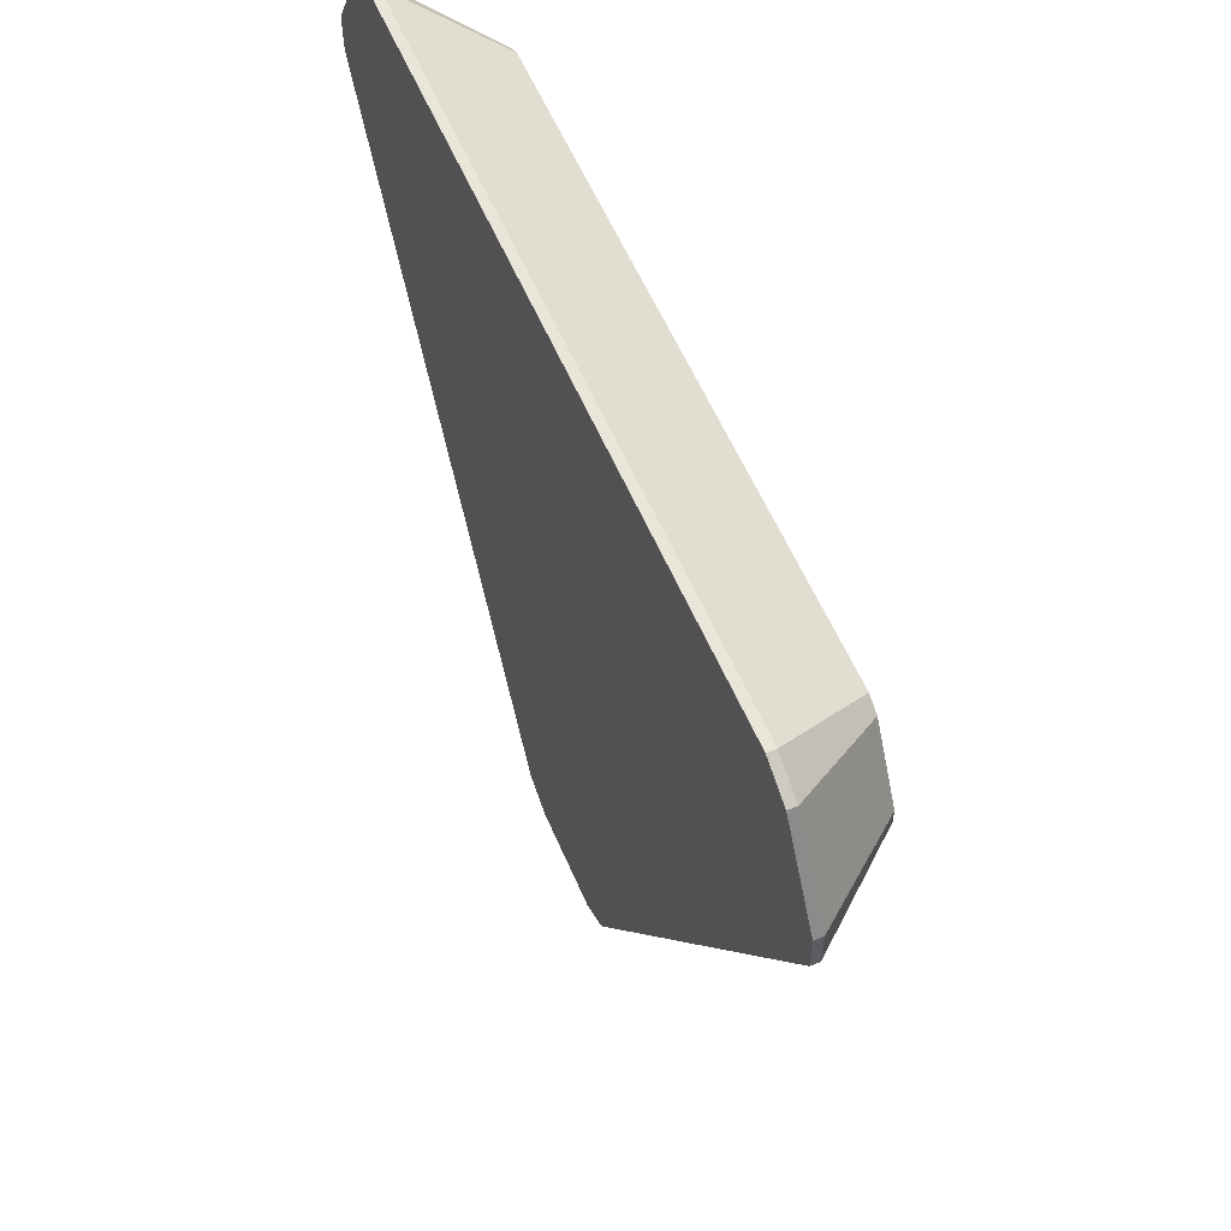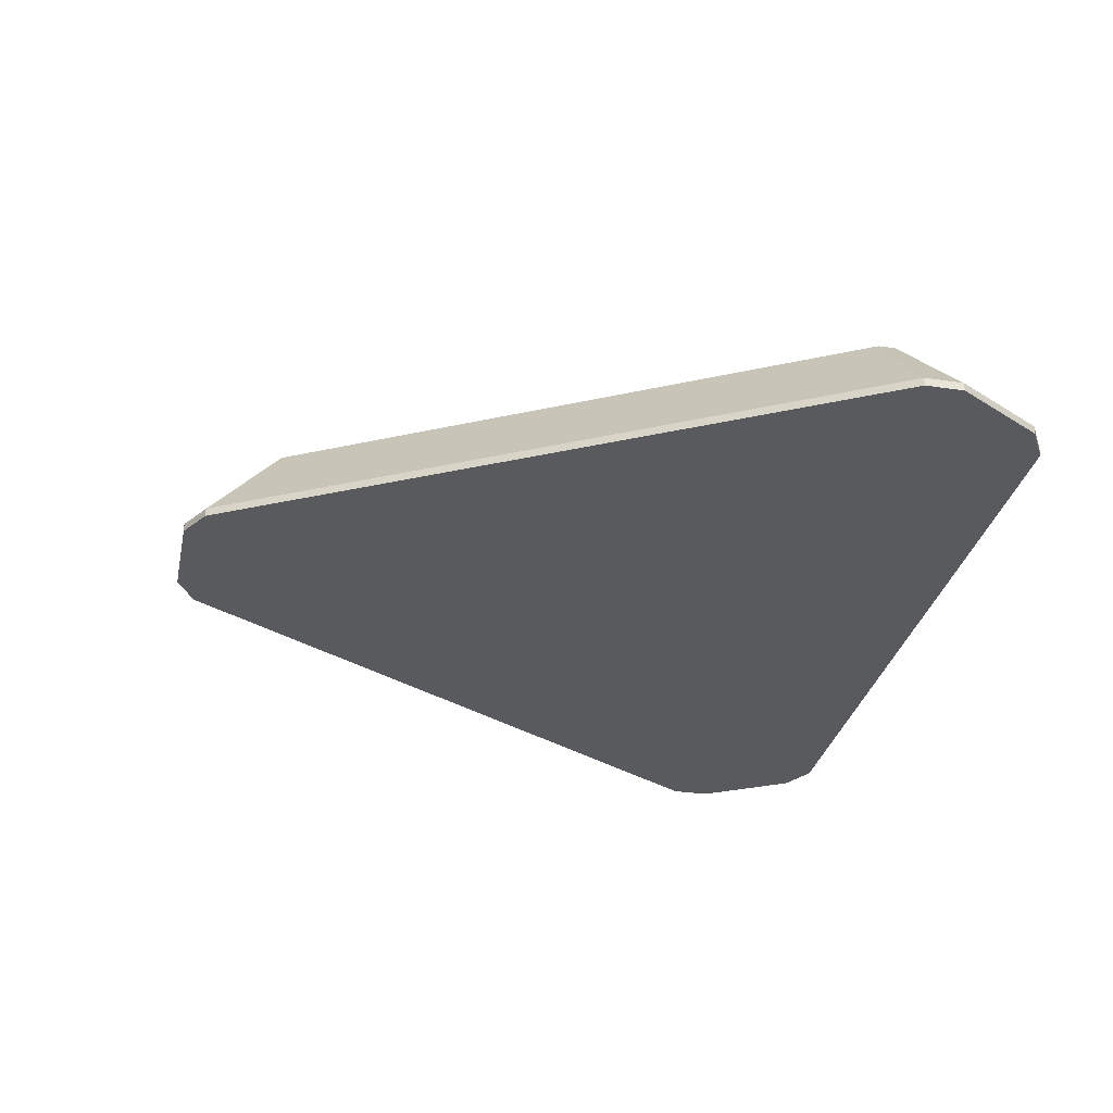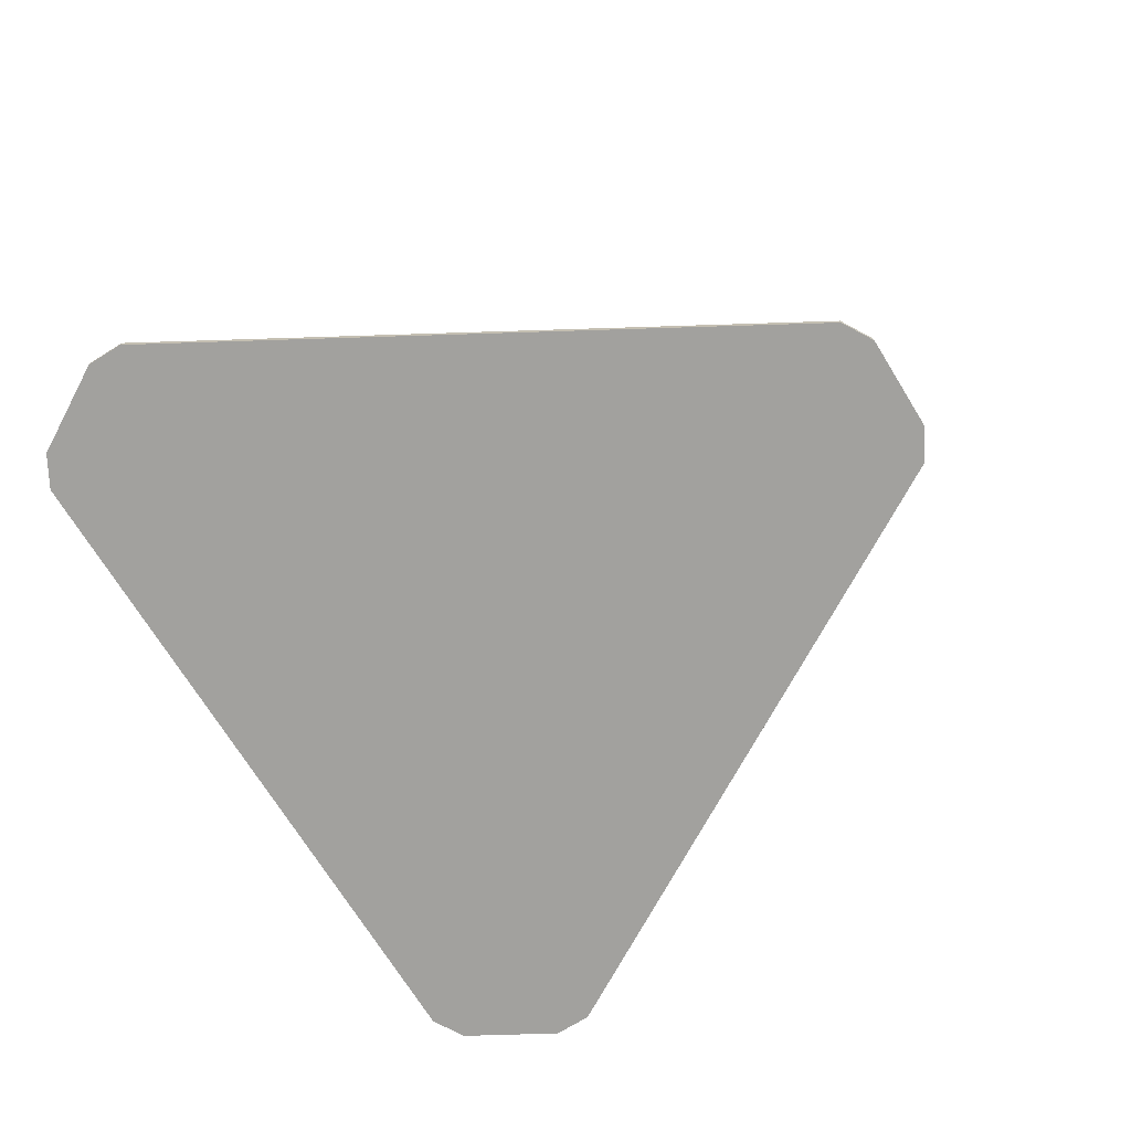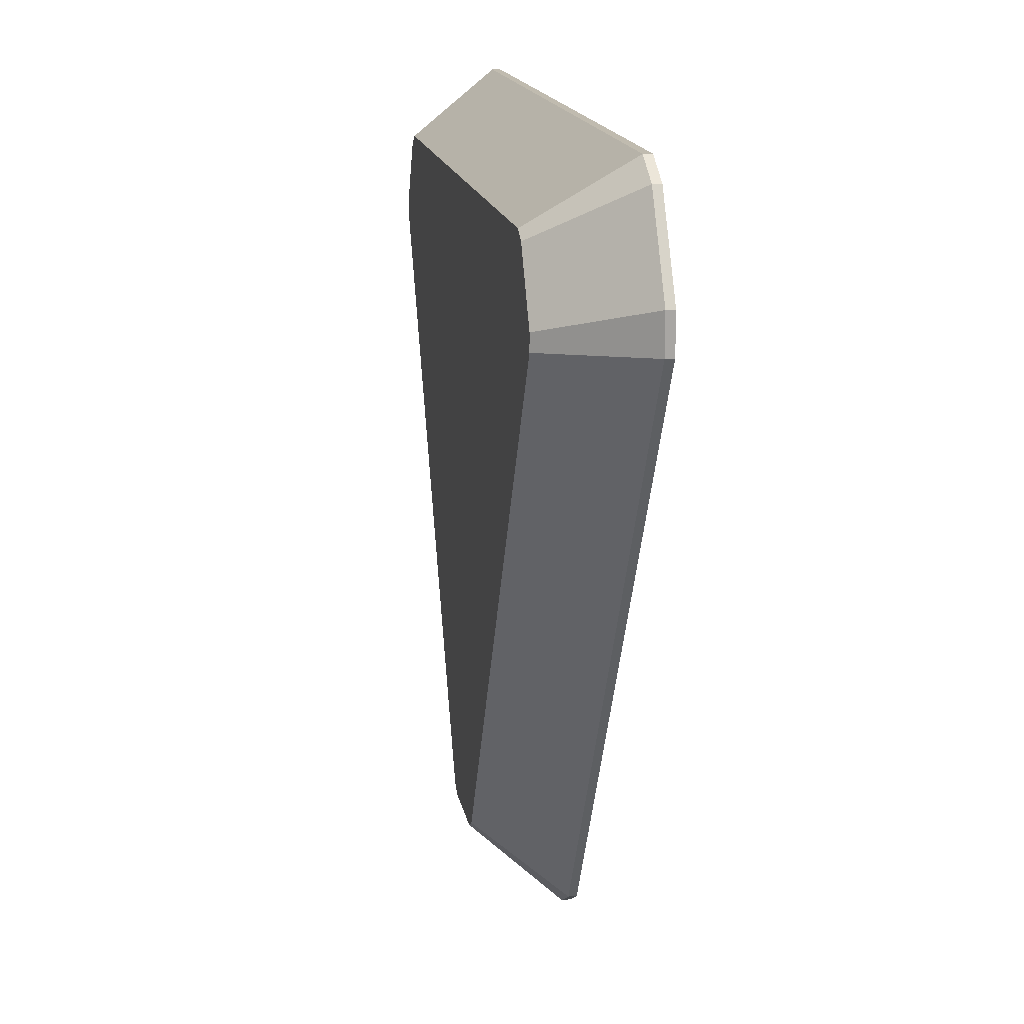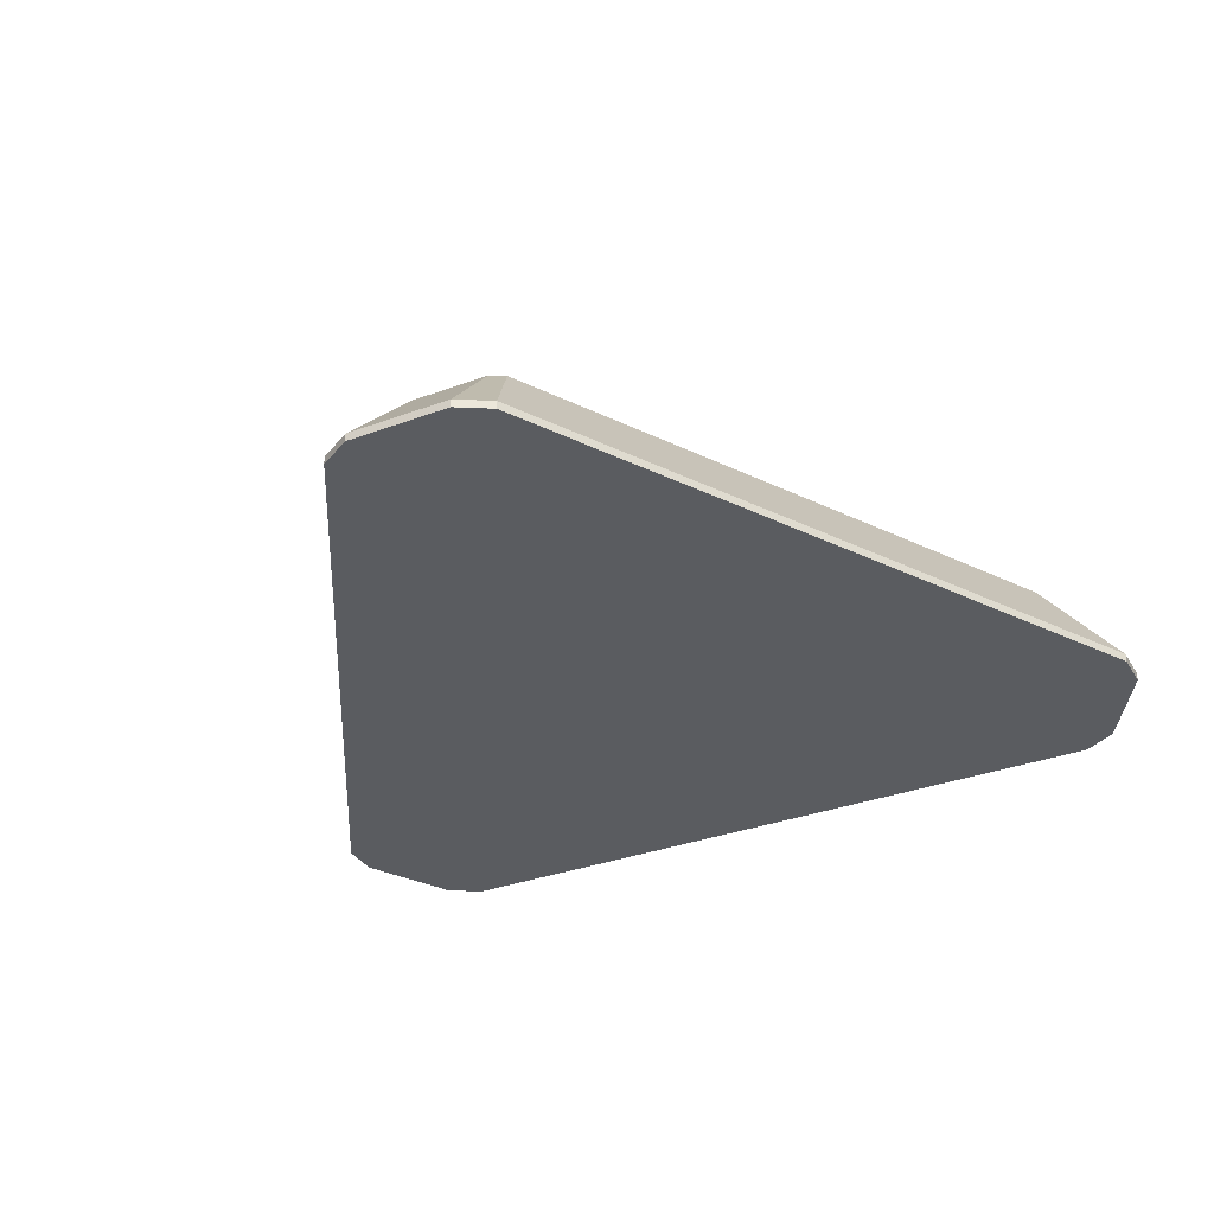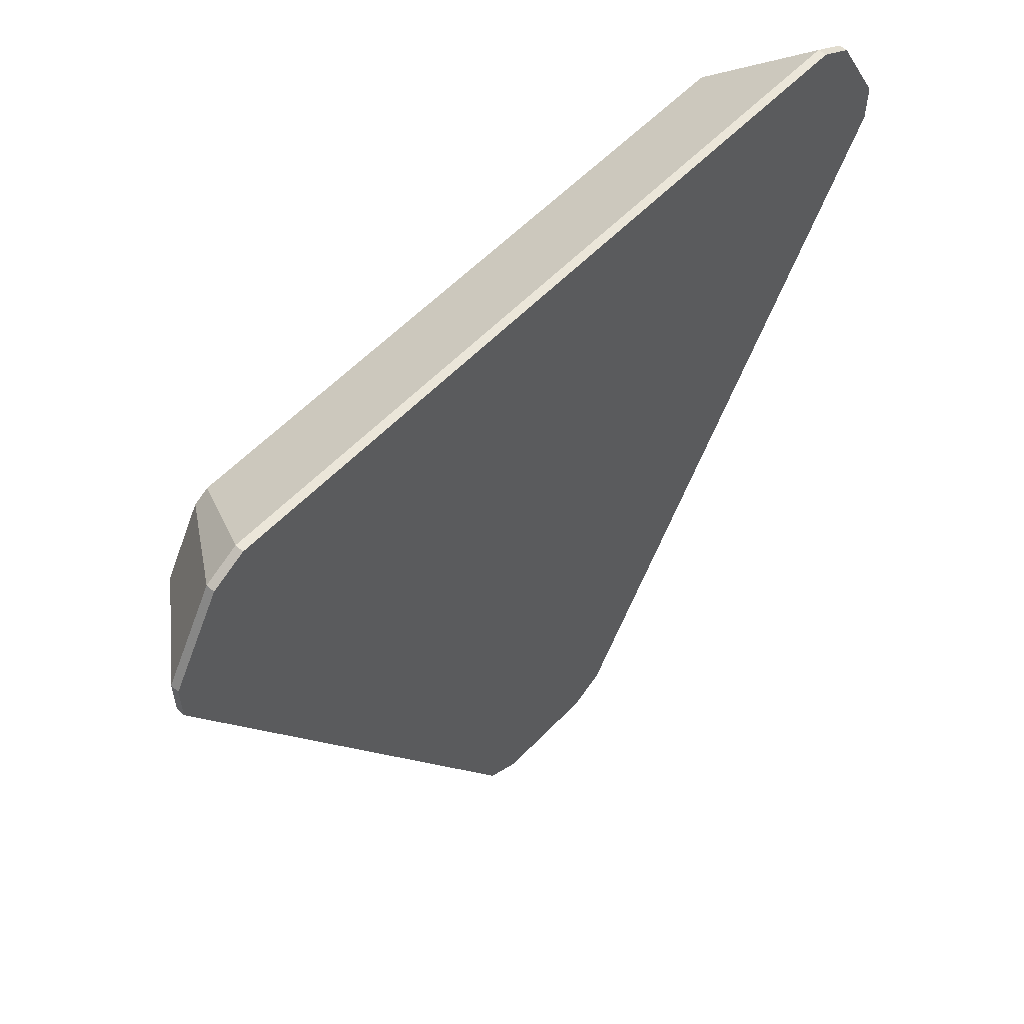
<metadata>
{"format":"obj","ext":"obj","renderer":"f3d","projection":"perspective","resolution":1024,"background":"white","views":[{"elev":57.9,"azim":66.9,"up":"+Z"},{"elev":-31.1,"azim":-102.0,"up":"+Y"},{"elev":-72.0,"azim":121.8,"up":"+Y"},{"elev":16.0,"azim":-100.0,"up":"+Z"},{"elev":-33.8,"azim":-153.3,"up":"+Y"},{"elev":56.5,"azim":-47.2,"up":"+Z"}]}
</metadata>
<code>
g B1
v -0.5035 0.6067 -0.04997
v -0.4908 0.5188 -0.1297
v -0.59 0.5188 -0.1297
v -0.5773 0.6067 -0.04997
v -0.5912 0.6067 -0.04198
v -0.6219 0.5188 -0.1112
v -0.9653 0.5188 0.4834
v -0.8899 0.6067 0.4754
v -0.8899 0.6067 0.4914
v -0.9653 0.5188 0.5203
v -0.9156 0.5188 0.6062
v -0.853 0.6067 0.5554
v -0.8391 0.6067 0.5634
v -0.8837 0.5188 0.6246
v -0.1971 0.5188 0.6246
v -0.2417 0.6067 0.5634
v -0.2278 0.6067 0.5554
v -0.1652 0.5188 0.6062
v -0.1155 0.5188 0.5203
v -0.1909 0.6067 0.4914
v -0.1909 0.6067 0.4754
v -0.1155 0.5188 0.4834
v -0.4589 0.5188 -0.1112
v -0.4896 0.6067 -0.04198
v -0.4896 0.6067 -0.04198
v -0.5035 0.6067 -0.04997
v -0.1909 0.6067 0.4914
v -0.1909 0.6067 0.4754
v -0.5773 0.6067 -0.04997
v -0.2278 0.6067 0.5554
v -0.5912 0.6067 -0.04198
v -0.2417 0.6067 0.5634
v -0.8899 0.6067 0.4754
v -0.8391 0.6067 0.5634
v -0.8899 0.6067 0.4914
v -0.853 0.6067 0.5554
v -0.4589 0.5188 -0.1112
v -0.4908 0.5188 -0.1297
v -0.5035 0.6067 -0.04997
v -0.4896 0.6067 -0.04198
v -0.59 0.5188 -0.1297
v -0.6219 0.5188 -0.1112
v -0.5912 0.6067 -0.04198
v -0.5773 0.6067 -0.04997
v -0.9653 0.5188 0.4834
v -0.9653 0.5188 0.5203
v -0.8899 0.6067 0.4914
v -0.8899 0.6067 0.4754
v -0.9156 0.5188 0.6062
v -0.8837 0.5188 0.6246
v -0.8391 0.6067 0.5634
v -0.853 0.6067 0.5554
v -0.1971 0.5188 0.6246
v -0.1652 0.5188 0.6062
v -0.2278 0.6067 0.5554
v -0.2417 0.6067 0.5634
v -0.1155 0.5188 0.5203
v -0.1155 0.5188 0.4834
v -0.1909 0.6067 0.4754
v -0.1909 0.6067 0.4914
v -0.9653 0.5107 0.4834
v -0.8837 0.5107 0.6246
v -0.9156 0.5107 0.6062
v -0.9653 0.5107 0.5203
v -0.6219 0.5107 -0.1112
v -0.1971 0.5107 0.6246
v -0.59 0.5107 -0.1297
v -0.1652 0.5107 0.6062
v -0.4908 0.5107 -0.1297
v -0.1155 0.5107 0.5203
v -0.1155 0.5107 0.4834
v -0.4589 0.5107 -0.1112
v -0.4589 0.5107 -0.1112
v -0.4589 0.5188 -0.1112
v -0.1155 0.5188 0.4834
v -0.1155 0.5107 0.4834
v -0.1155 0.5107 0.5203
v -0.1155 0.5188 0.5203
v -0.1652 0.5188 0.6062
v -0.1652 0.5107 0.6062
v -0.1971 0.5107 0.6246
v -0.1971 0.5188 0.6246
v -0.8837 0.5188 0.6246
v -0.8837 0.5107 0.6246
v -0.9156 0.5107 0.6062
v -0.9156 0.5188 0.6062
v -0.9653 0.5188 0.5203
v -0.9653 0.5107 0.5203
v -0.9653 0.5107 0.4834
v -0.9653 0.5188 0.4834
v -0.6219 0.5188 -0.1112
v -0.6219 0.5107 -0.1112
v -0.59 0.5107 -0.1297
v -0.59 0.5188 -0.1297
v -0.4908 0.5188 -0.1297
v -0.4908 0.5107 -0.1297
v -0.4908 0.5188 -0.1297
v -0.4589 0.5188 -0.1112
v -0.4589 0.5107 -0.1112
v -0.4908 0.5107 -0.1297
v -0.1155 0.5188 0.4834
v -0.1155 0.5188 0.5203
v -0.1155 0.5107 0.5203
v -0.1155 0.5107 0.4834
v -0.1652 0.5188 0.6062
v -0.1971 0.5188 0.6246
v -0.1971 0.5107 0.6246
v -0.1652 0.5107 0.6062
v -0.8837 0.5188 0.6246
v -0.9156 0.5188 0.6062
v -0.9156 0.5107 0.6062
v -0.8837 0.5107 0.6246
v -0.9653 0.5188 0.5203
v -0.9653 0.5188 0.4834
v -0.9653 0.5107 0.4834
v -0.9653 0.5107 0.5203
v -0.6219 0.5188 -0.1112
v -0.59 0.5188 -0.1297
v -0.59 0.5107 -0.1297
v -0.6219 0.5107 -0.1112
f 1 2 3
f 1 3 4
f 5 6 7
f 5 7 8
f 9 10 11
f 9 11 12
f 13 14 15
f 13 15 16
f 17 18 19
f 17 19 20
f 21 22 23
f 21 23 24
f 25 26 27
f 25 27 28
f 27 26 29
f 27 29 30
f 30 29 31
f 30 31 32
f 32 31 33
f 32 33 34
f 34 33 35
f 34 35 36
f 37 38 39
f 37 39 40
f 41 42 43
f 41 43 44
f 45 46 47
f 45 47 48
f 49 50 51
f 49 51 52
f 53 54 55
f 53 55 56
f 57 58 59
f 57 59 60
f 61 62 63
f 61 63 64
f 65 62 61
f 65 66 62
f 67 66 65
f 67 68 66
f 69 68 67
f 69 70 68
f 69 71 70
f 69 72 71
f 73 74 75
f 73 75 76
f 77 78 79
f 77 79 80
f 81 82 83
f 81 83 84
f 85 86 87
f 85 87 88
f 89 90 91
f 89 91 92
f 93 94 95
f 93 95 96
f 97 98 99
f 97 99 100
f 101 102 103
f 101 103 104
f 105 106 107
f 105 107 108
f 109 110 111
f 109 111 112
f 113 114 115
f 113 115 116
f 117 118 119
f 117 119 120

</code>
